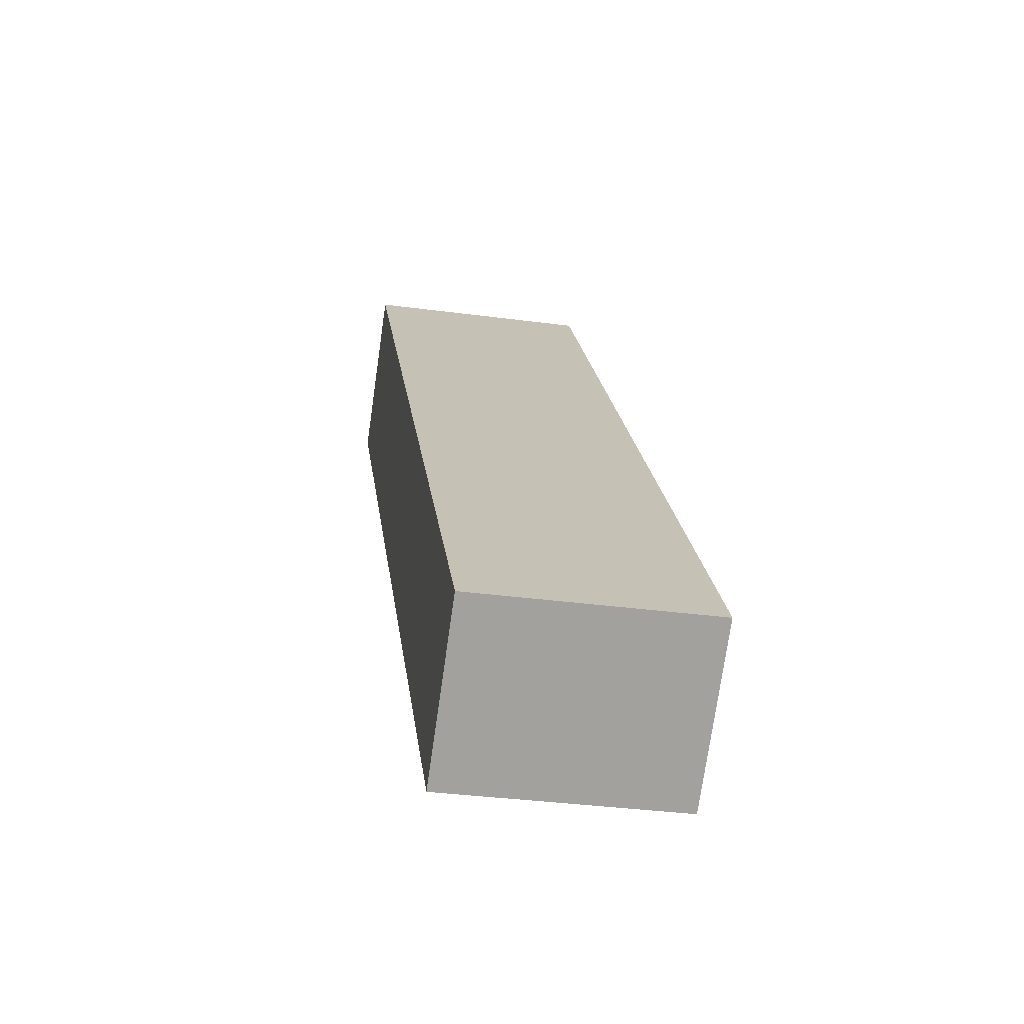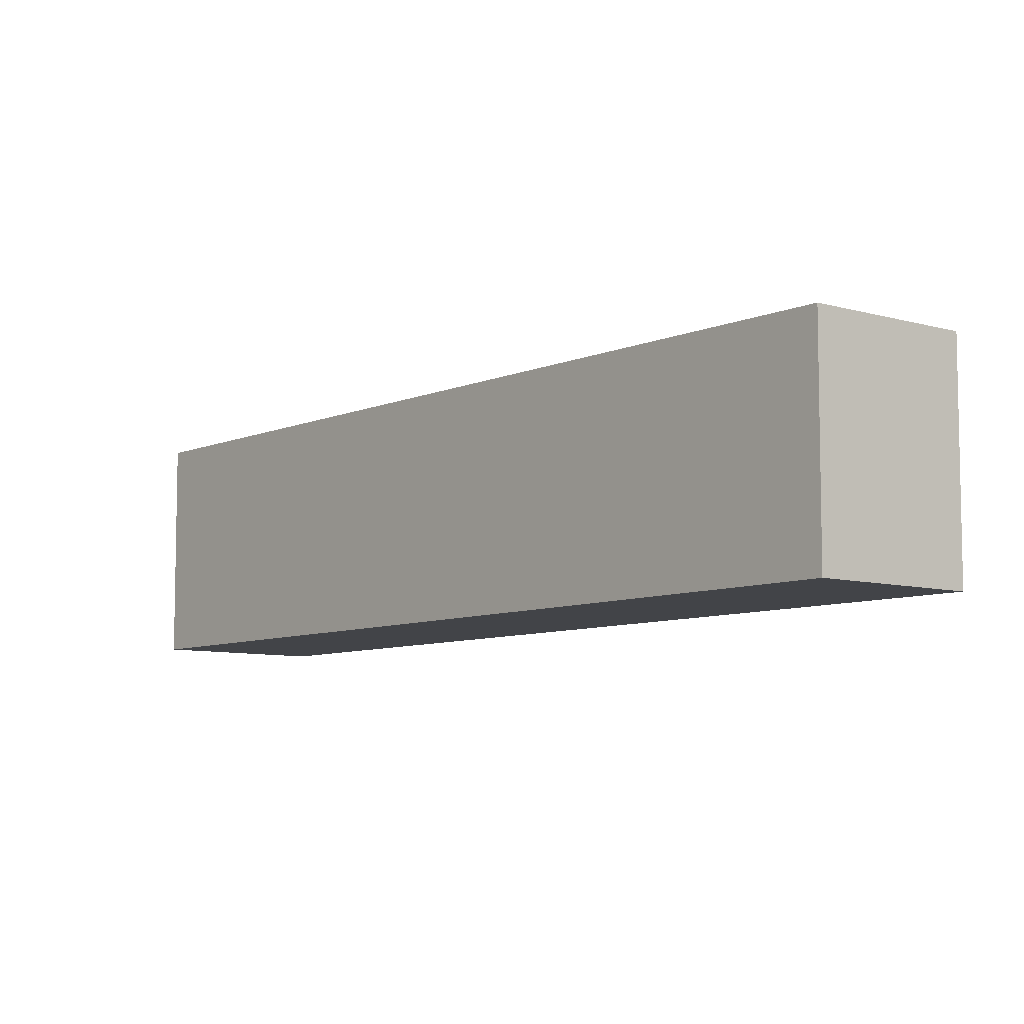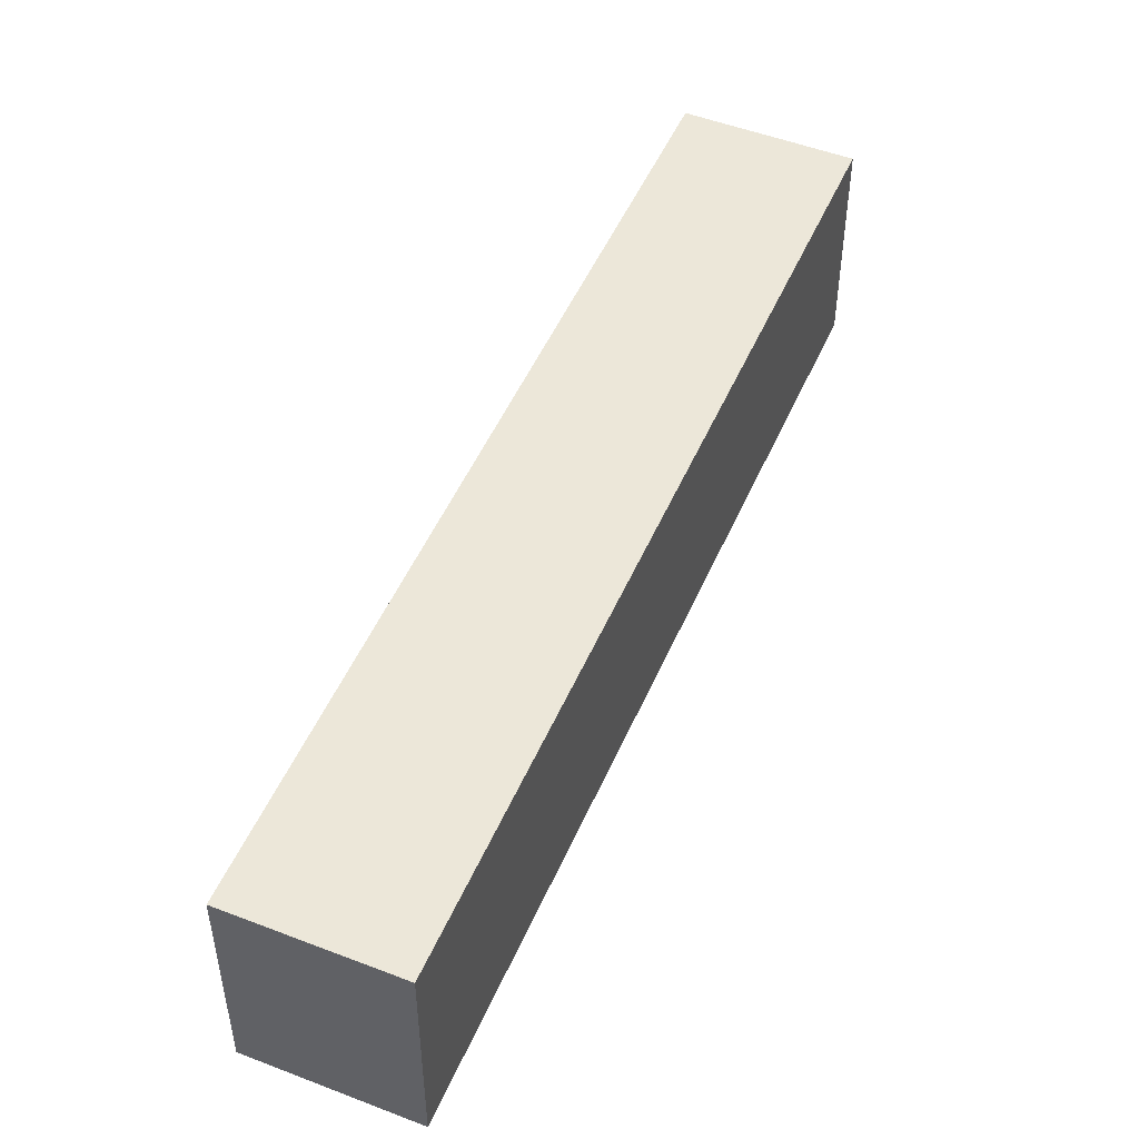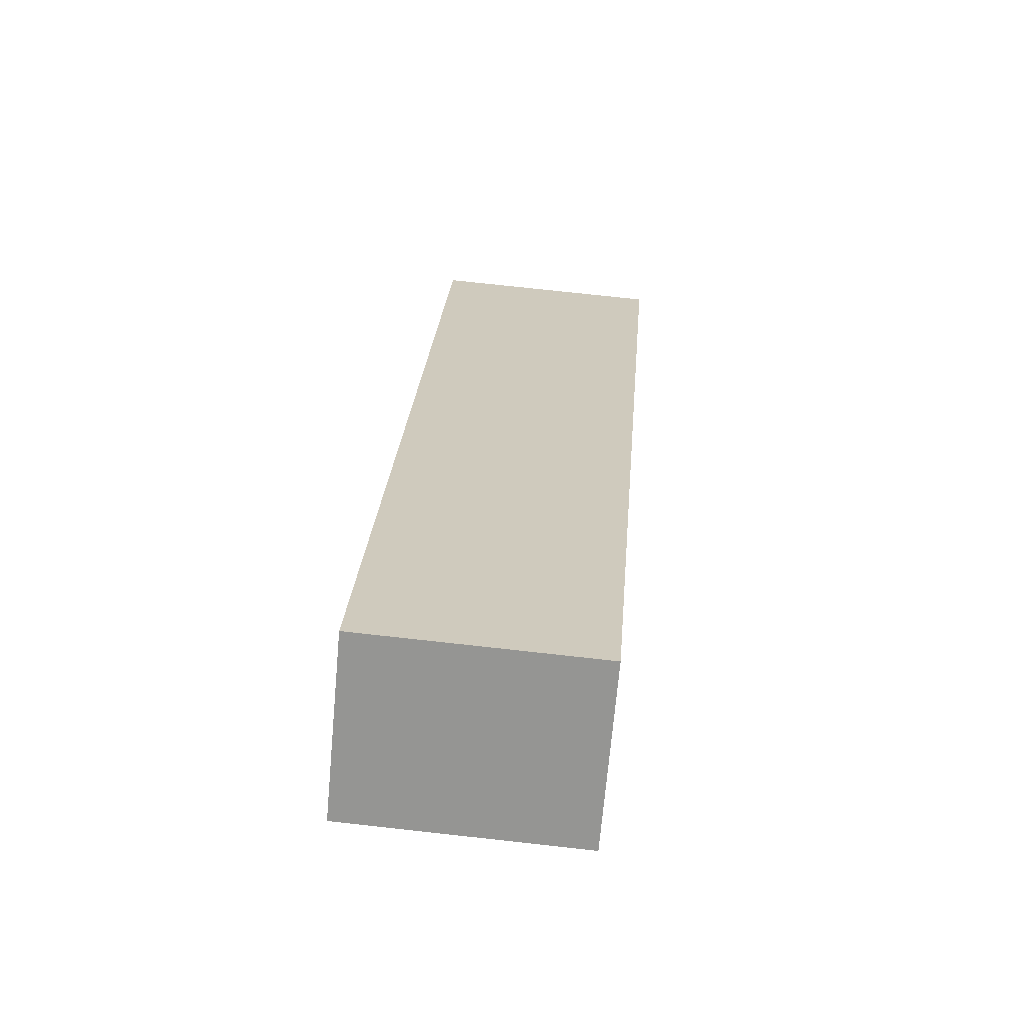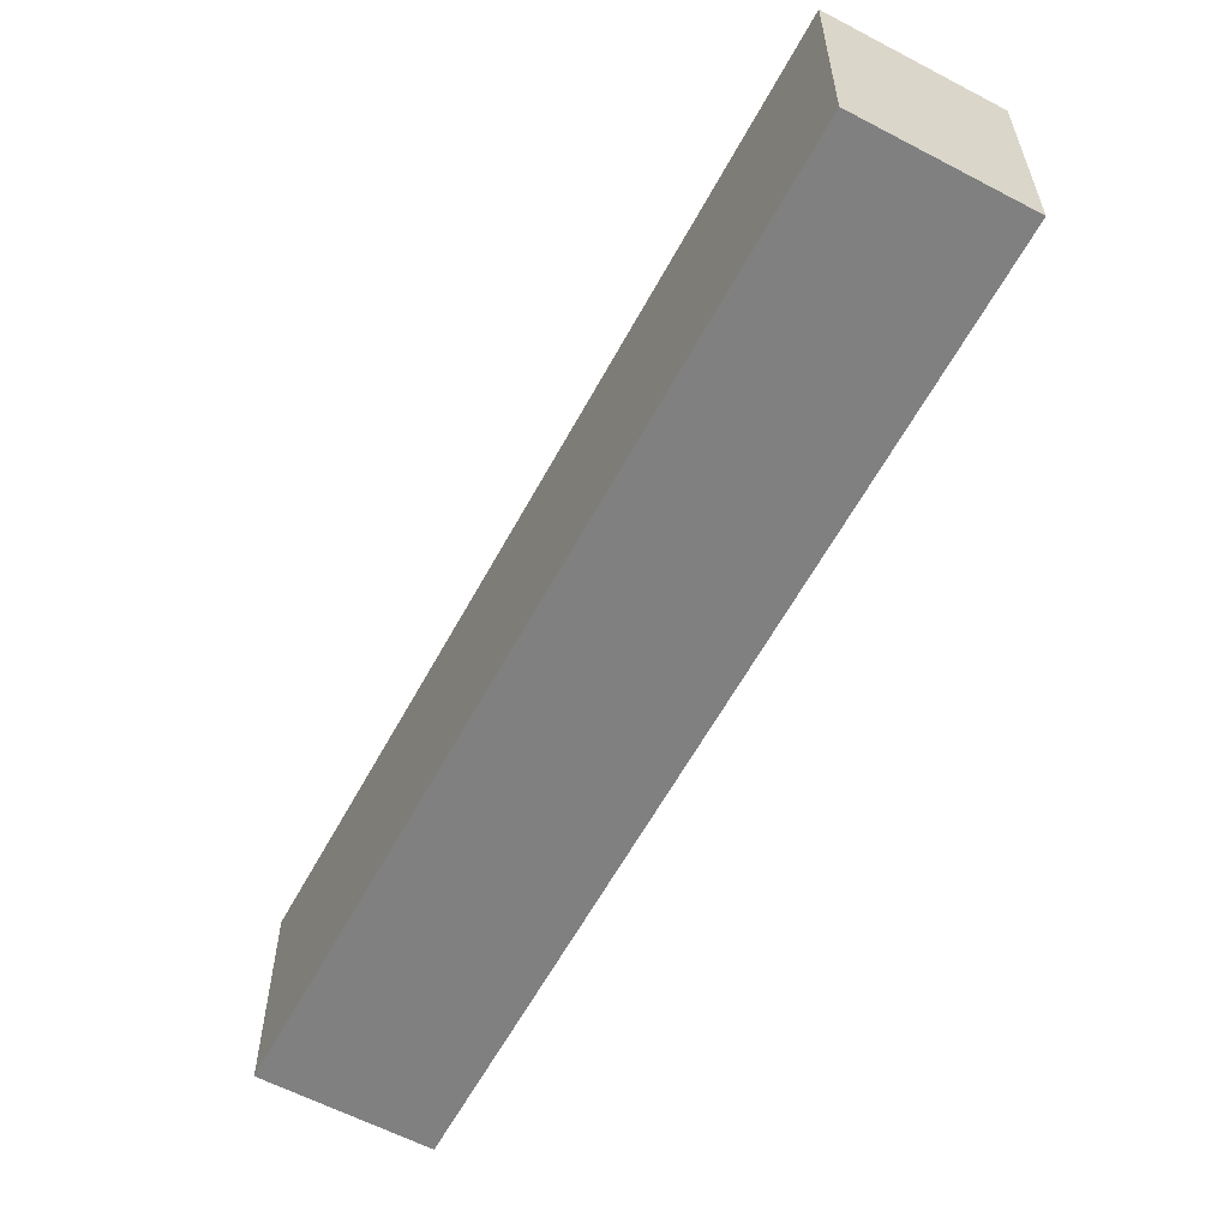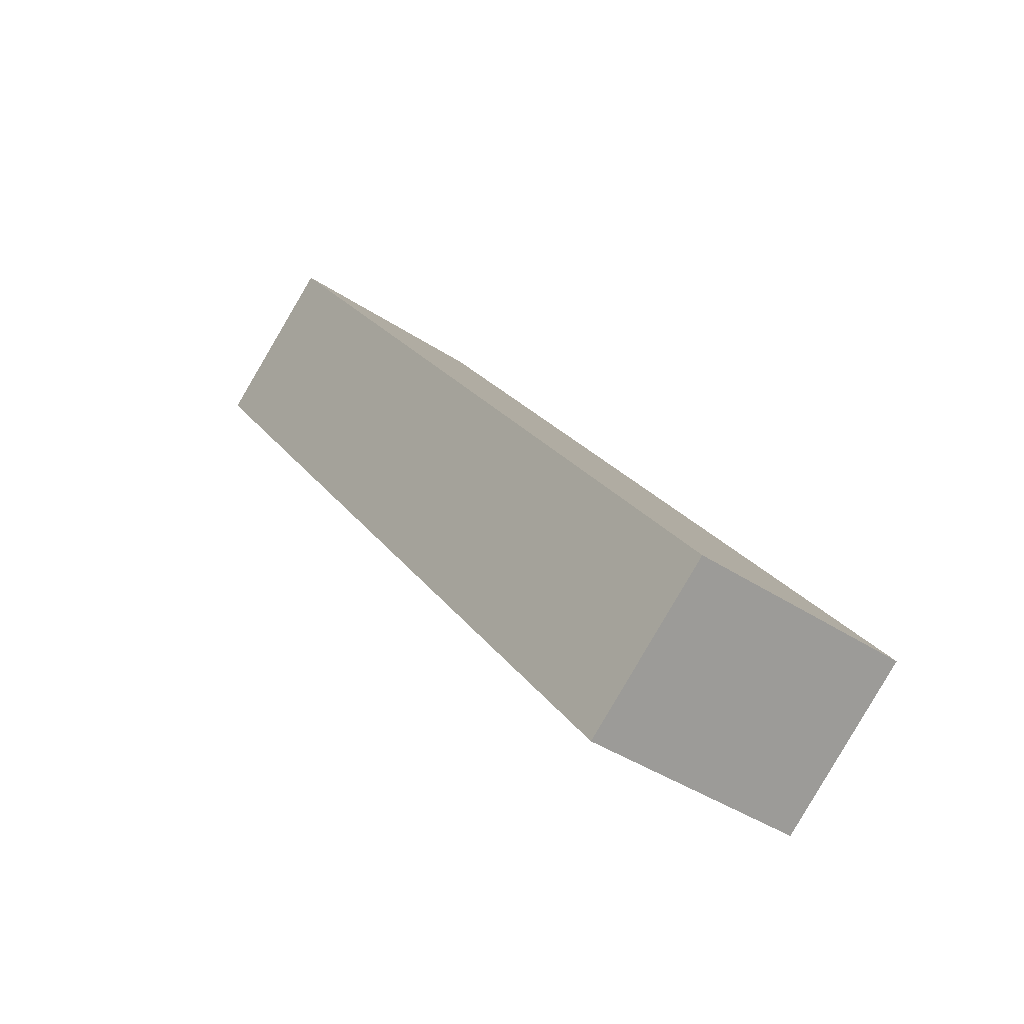
<metadata>
{"format":"obj","ext":"obj","renderer":"f3d","projection":"perspective","resolution":1024,"background":"white","views":[{"elev":-34.5,"azim":-100.2,"up":"+Z"},{"elev":-7.7,"azim":178.2,"up":"+Y"},{"elev":50.2,"azim":60.6,"up":"+Y"},{"elev":74.7,"azim":96.3,"up":"+Z"},{"elev":-60.2,"azim":-170.7,"up":"+Y"},{"elev":-39.6,"azim":-129.7,"up":"+Z"}]}
</metadata>
<code>
v  24.22 13.16 31.46
v  26.62 -2.117e-15 34.58
v  26.62 13.16 34.58
v  24.22 -1.926e-15 31.46
v  0 13.16 8.058e-16
v  6.772 -5.386e-16 8.796
v  6.772 13.16 8.796
v  0 0 0
v  43.52 13.16 39.85
v  8.048 3.799e-16 -6.204
v  8.048 13.16 -6.204
v  43.52 -2.44e-15 39.85
v  8.911 -7.089e-16 11.58
v  8.911 13.16 11.58
v  11.35 -9.031e-16 14.75
v  11.35 13.16 14.75
v  29.05 -2.311e-15 37.74
v  29.05 13.16 37.74
v  35.46 13.16 46.06
v  35.46 -2.82e-15 46.06
g defaultobject
f 1 2 3
f 2 1 4
f 5 6 7
f 6 5 8
f 9 10 11
f 10 9 12
f 7 13 14
f 13 7 6
f 14 15 16
f 15 14 13
f 3 17 18
f 17 3 2
f 5 9 11
f 9 5 7
f 9 7 14
f 9 14 16
f 9 16 1
f 9 1 3
f 9 3 18
f 9 18 19
f 11 8 5
f 8 11 10
f 17 12 20
f 12 17 2
f 12 2 4
f 12 4 15
f 12 15 13
f 12 13 6
f 12 6 8
f 12 8 10
f 16 4 1
f 4 16 15
f 19 12 9
f 12 19 20
f 18 20 19
f 20 18 17

</code>
